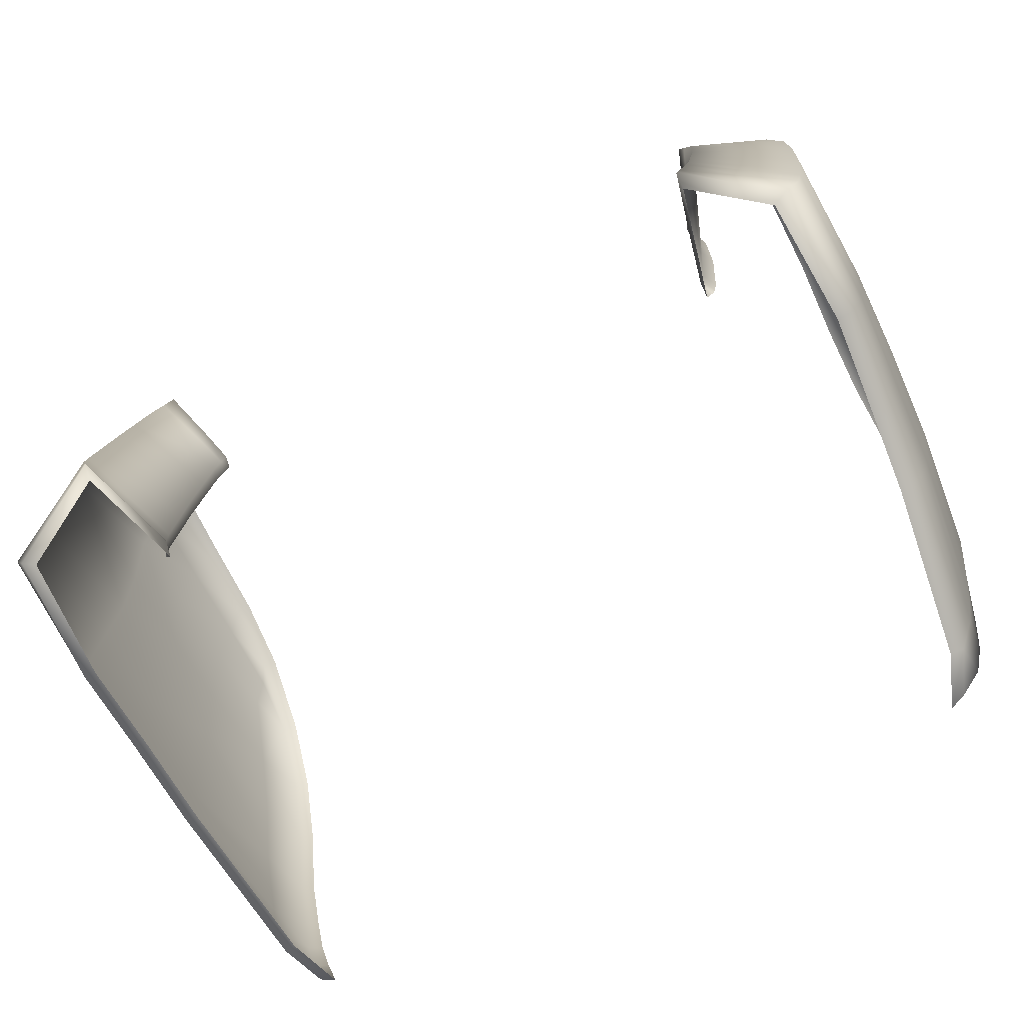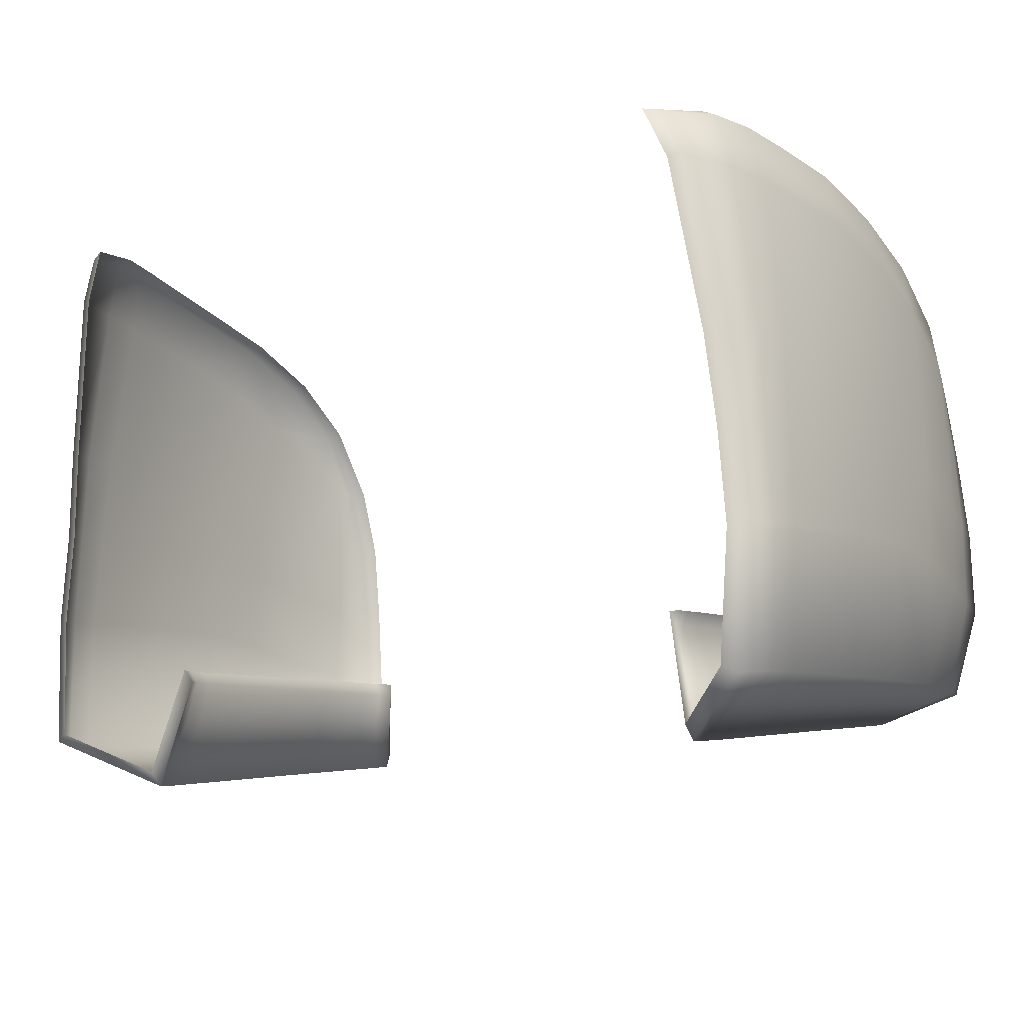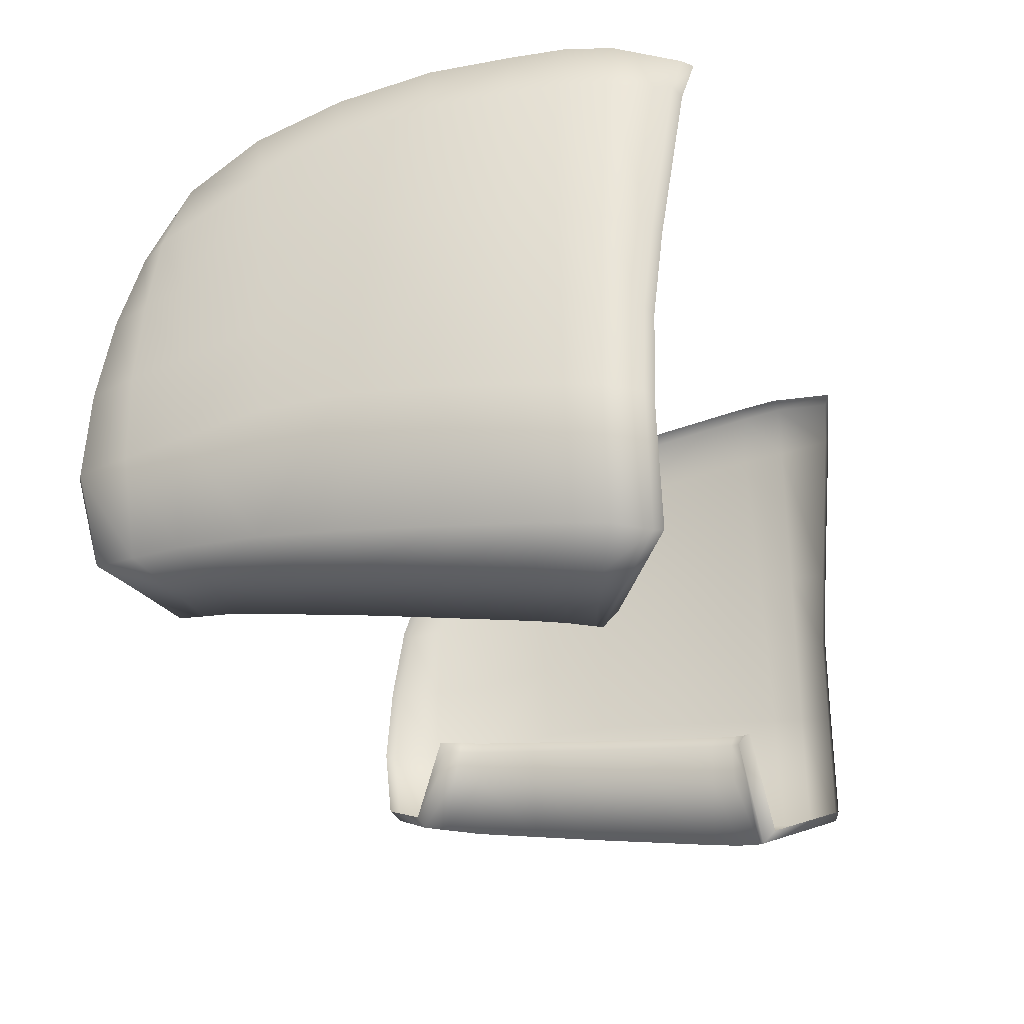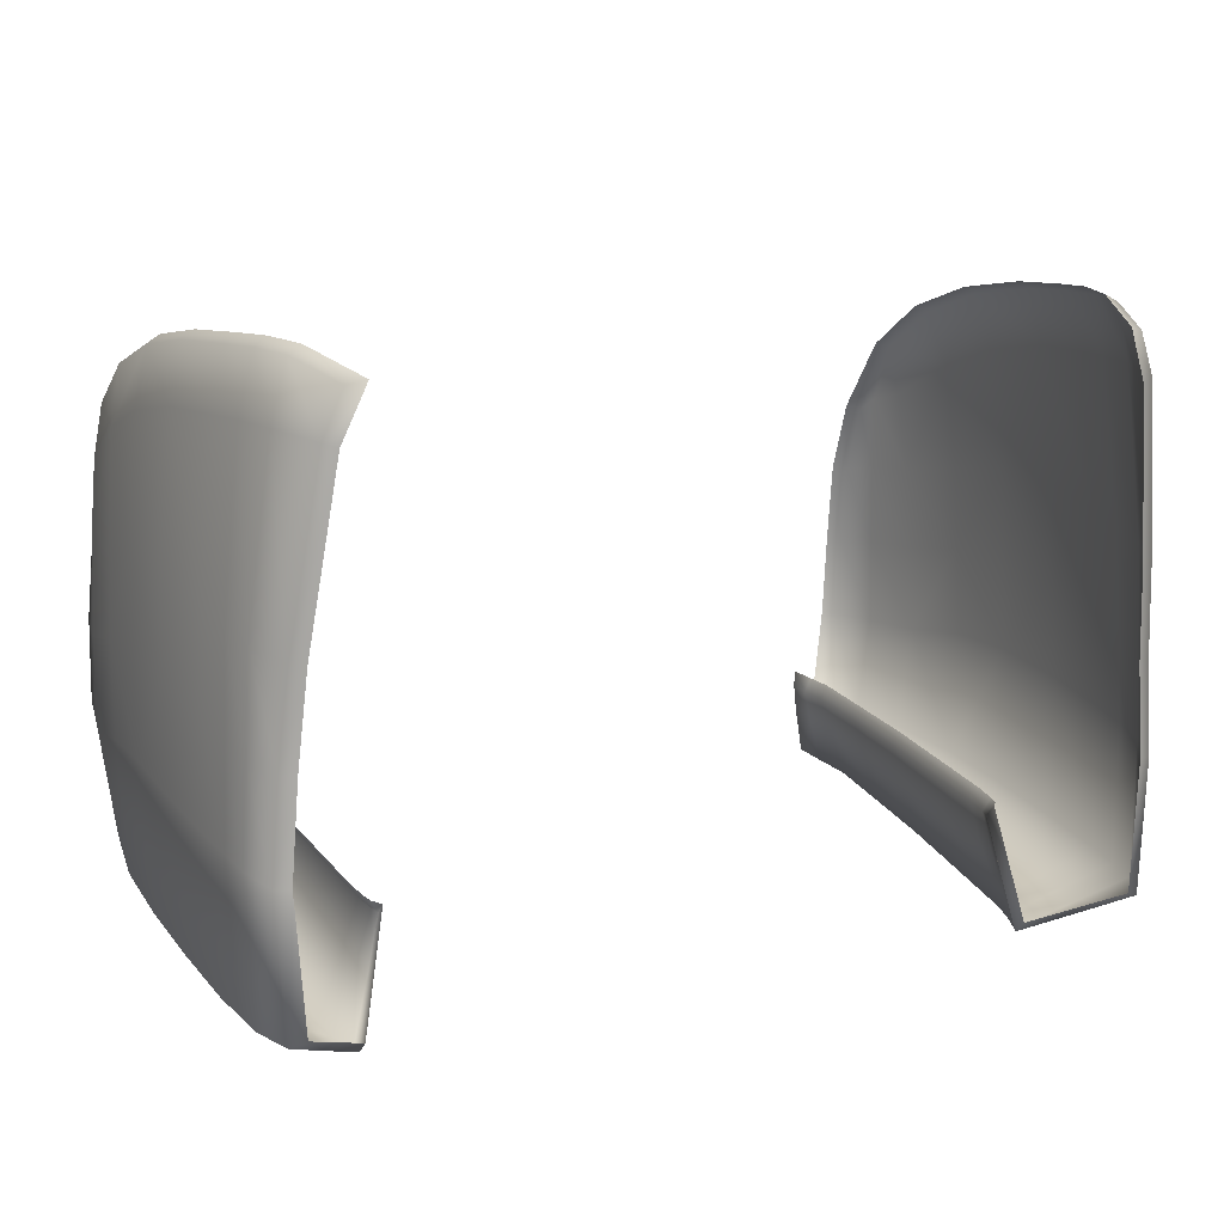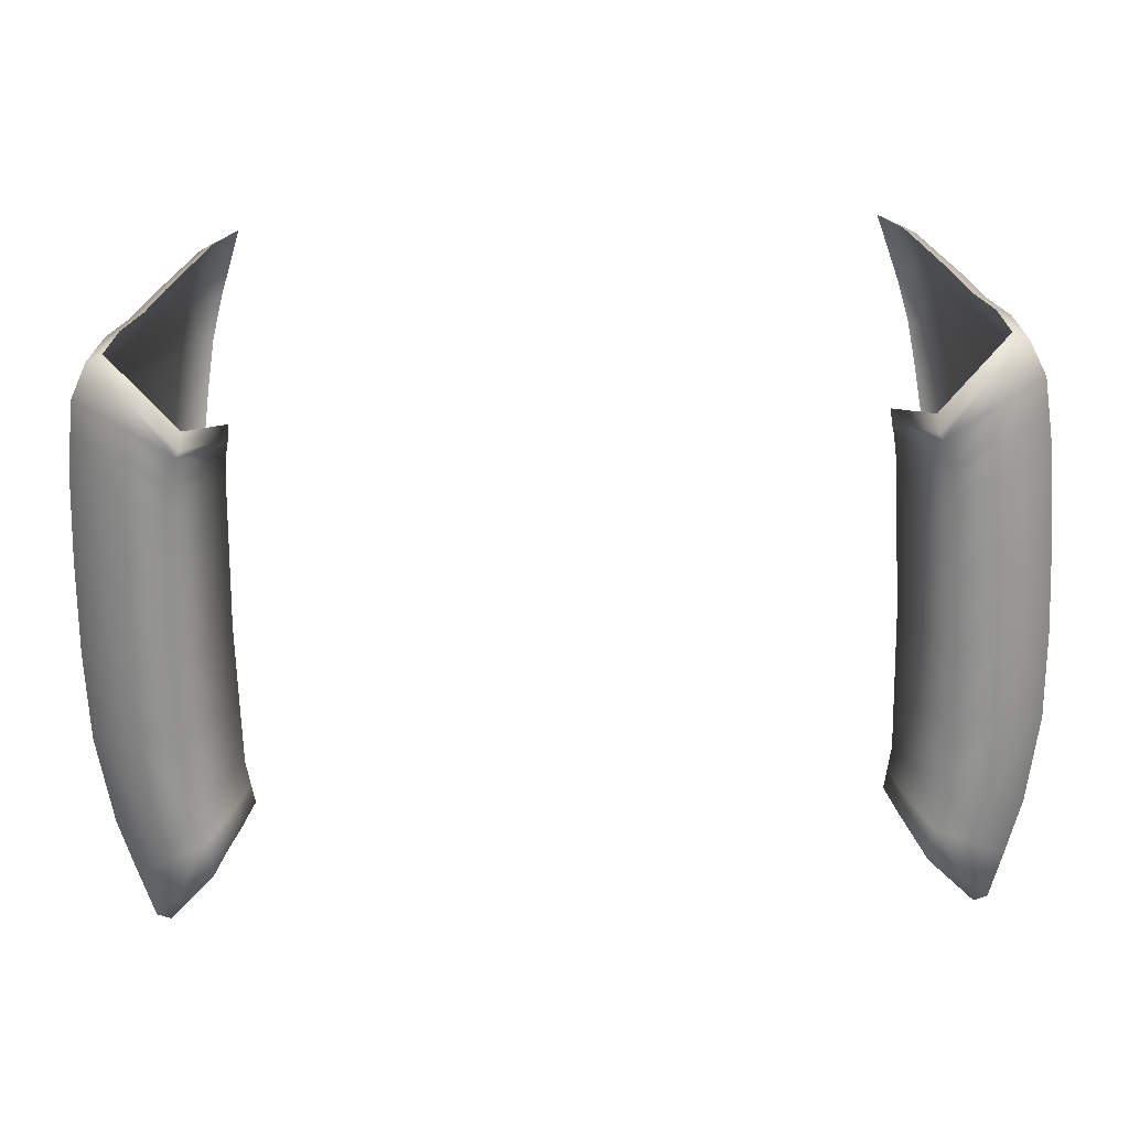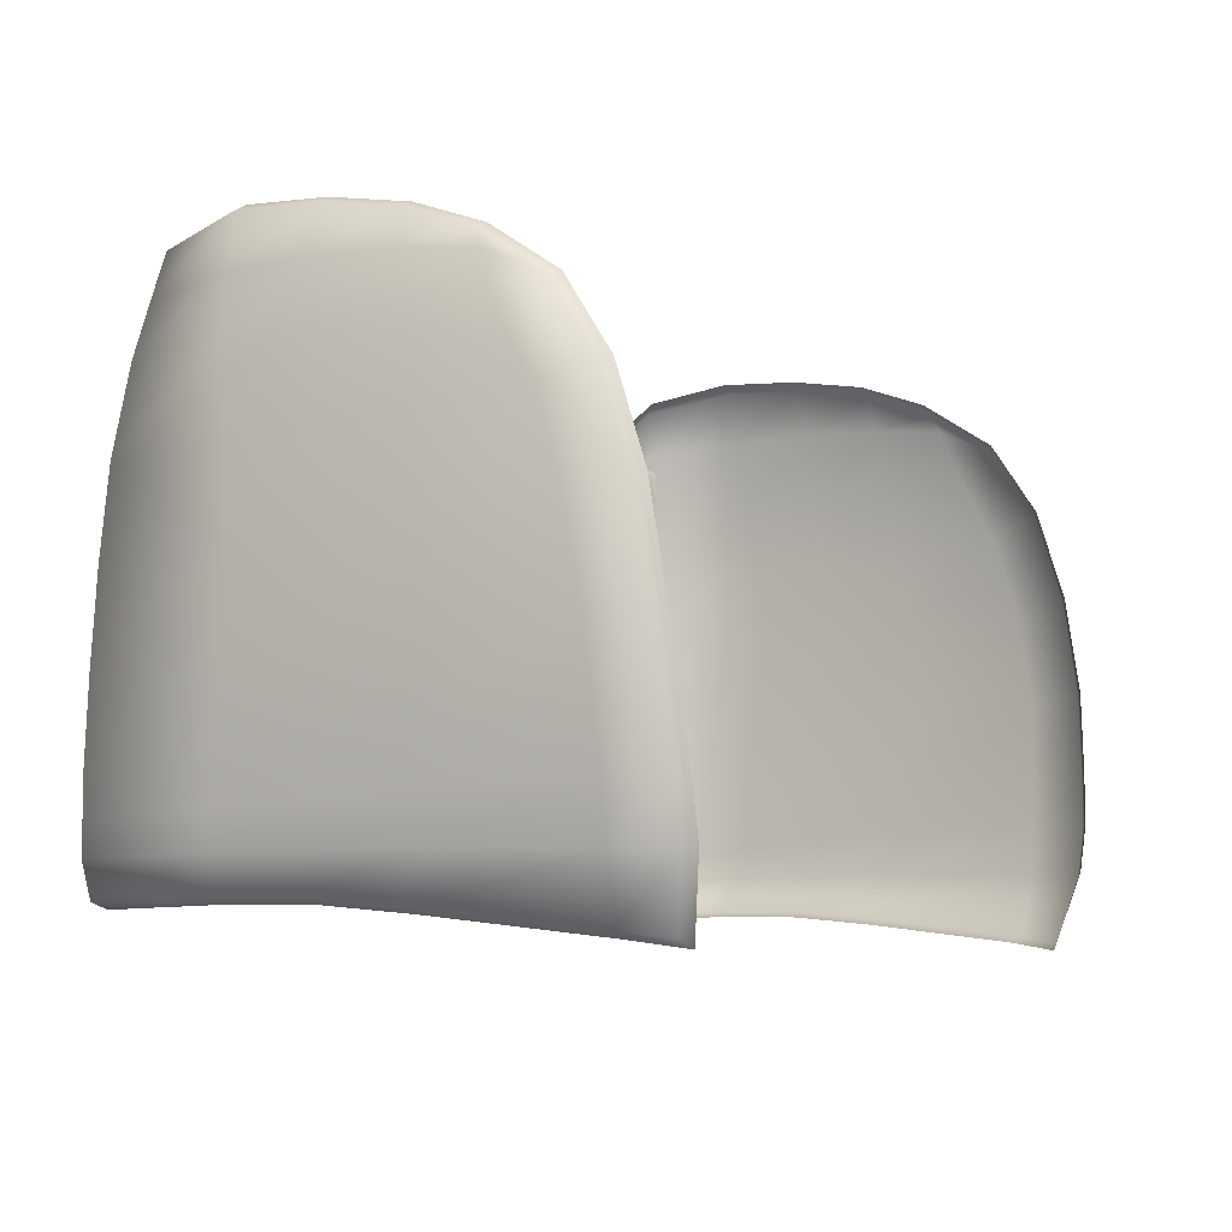
<metadata>
{"format":"obj","ext":"obj","renderer":"f3d","projection":"perspective","resolution":1024,"background":"white","views":[{"elev":-70.0,"azim":-153.3,"up":"+Y"},{"elev":-13.8,"azim":33.2,"up":"+Z"},{"elev":-26.6,"azim":-71.5,"up":"+Z"},{"elev":13.7,"azim":-25.6,"up":"+Z"},{"elev":-74.1,"azim":1.4,"up":"+Z"},{"elev":-7.4,"azim":-58.4,"up":"+Y"}]}
</metadata>
<code>
g
v -10.6 101.7 -35.1
v -11.1 102.1 -32.86
v -11.12 102 -30.55
v -11.02 101.5 -28.31
v -11 100.8 -26.36
v -11.12 99.45 -24.38
v -10.93 86.38 -36.65
v -11.15 97.47 -23.09
v -11.15 86.46 -33.18
v -10.97 86.44 -30.67
v -11.14 95.02 -22.31
v -10.76 86.22 -28.25
v -11.07 92.41 -21.9
v -10.11 85.69 -23.59
v -10.79 90.22 -21.72
v -9.524 85.48 -22.18
v -10.23 87.53 -21.67
v -10.56 88.8 -21.63
v -9.271 100.2 -35.89
v -9.01 88.09 -37.71
v -8.466 99.13 -33.66
v -8.712 97.74 -33.77
v -8.739 95.85 -33.95
v -8.764 93.88 -34.14
v -8.702 91.75 -34.35
v -8.647 89.84 -34.54
v -8.576 89.15 -34.6
v -8.511 88.84 -34.62
v -8.323 88.61 -34.65
v -9.967 101 -35.48
v -10.02 87.2 -37.16
v -8.836 99.63 -34.69
v -8.639 88.37 -36.06
v -8.59 98.43 -33.72
v 10.44 101.7 -35.1
v 10.94 102.1 -32.86
v 10.96 102 -30.55
v 10.86 101.5 -28.31
v 10.84 100.8 -26.36
v 10.96 99.45 -24.38
v 10.77 86.38 -36.65
v 10.99 97.47 -23.09
v 10.99 86.46 -33.18
v 10.81 86.44 -30.67
v 10.98 95.02 -22.31
v 10.6 86.22 -28.25
v 10.91 92.41 -21.9
v 9.954 85.69 -23.59
v 10.63 90.22 -21.72
v 9.364 85.48 -22.18
v 10.07 87.53 -21.67
v 10.4 88.8 -21.63
v 9.111 100.2 -35.89
v 8.85 88.09 -37.71
v 8.306 99.13 -33.66
v 8.552 97.74 -33.77
v 8.579 95.85 -33.95
v 8.604 93.88 -34.14
v 8.542 91.75 -34.35
v 8.487 89.84 -34.54
v 8.416 89.15 -34.6
v 8.351 88.84 -34.62
v 8.163 88.61 -34.65
v 9.807 101 -35.48
v 9.856 87.2 -37.16
v 8.676 99.63 -34.69
v 8.479 88.37 -36.06
v 8.43 98.43 -33.72
v -12.1 96.41 -35.84
v -11.73 98.76 -35.61
v -12.14 98.71 -32.71
v -12.28 96.47 -32.36
v -12.1 98.94 -30.3
v -12.25 96.66 -29.92
v -12.32 94.27 -32.3
v -12.16 94.08 -36.06
v -12.28 94.44 -29.74
v -11.98 99.08 -28.02
v -12.16 96.72 -27.6
v -12.11 91.58 -36.3
v -12.29 91.82 -32.5
v -12.25 92.05 -29.81
v -12.19 94.55 -27.29
v -11.76 99.24 -25.86
v -11.89 96.97 -24.72
v -12.14 92.21 -27.22
v -11.87 94.77 -24.01
v -11.49 99.33 -24.52
v -11.52 97.39 -23.28
v -11.77 92.25 -23.57
v -11.5 94.97 -22.51
v -11.43 92.35 -22.1
v -11.47 90.2 -23.46
v -11.13 90.15 -21.93
v -11.92 89.89 -27.57
v -12.04 89.75 -30.12
v -12.13 89.59 -32.75
v -11.99 89.31 -36.52
v -11.26 88.87 -23.4
v -10.91 88.73 -21.85
v -11.76 88.7 -27.77
v -11.89 88.58 -30.3
v -12.01 88.5 -32.89
v -11.88 88.34 -36.61
v -10.59 87.46 -21.87
v -9.973 85.69 -22.31
v -10.48 85.86 -23.47
v -10.99 87.5 -23.39
v -11.14 86.38 -28.19
v -11.61 87.56 -27.96
v -11.35 86.59 -30.64
v -11.75 87.56 -30.45
v -11.54 86.61 -33.18
v -11.9 87.57 -33
v -11.32 86.55 -36.82
v -11.77 87.47 -36.7
v -10.75 98.45 -36.06
v -10.94 96.28 -36.33
v -9.574 96.15 -36.9
v -9.572 98.11 -36.6
v -10.98 94.12 -36.59
v -9.573 94.18 -37.21
v -10.92 91.79 -36.87
v -9.483 92.04 -37.55
v -10.83 89.68 -37.12
v -9.403 90.12 -37.85
v -10.72 88.78 -37.22
v -9.311 89.33 -37.98
v -10.55 87.99 -37.33
v -9.105 88.66 -38.07
v -10.3 87.4 -37.38
v -9.016 88.48 -38.08
v -8.909 97.88 -35.01
v -8.921 95.97 -35.24
v -8.563 95.88 -34.32
v -8.543 97.75 -34.15
v -8.933 94.01 -35.47
v -8.58 93.92 -34.51
v -8.858 91.88 -35.73
v -8.511 91.79 -34.71
v -8.79 89.97 -35.96
v -8.45 89.89 -34.9
v -8.712 89.25 -36.04
v -8.377 89.22 -34.96
v -8.595 88.82 -36.1
v -8.326 88.96 -34.98
v -8.568 88.77 -36.14
v -8.322 88.97 -34.98
v -11.52 100.1 -26.09
v -11.38 100.6 -26.45
v -11.64 100.4 -28.15
v -11.39 101.4 -28.35
v -11.76 100.5 -30.42
v -11.48 101.8 -30.57
v -11.77 100.5 -32.8
v -11.47 101.9 -32.89
v -11.29 100.3 -35.47
v -10.92 101.5 -35.36
v -10.41 99.75 -35.91
v -10.25 100.8 -35.74
v -9.34 99.16 -36.44
v -9.171 99.91 -36.32
v -8.739 98.72 -34.91
v -8.641 99.33 -34.9
v -8.425 98.43 -34.1
v -8.338 98.92 -34.06
v 11.94 96.41 -35.84
v 12.12 96.47 -32.36
v 11.98 98.71 -32.71
v 11.57 98.76 -35.61
v 12.09 96.66 -29.92
v 11.94 98.94 -30.3
v 12.16 94.27 -32.3
v 12 94.08 -36.06
v 12.12 94.44 -29.74
v 12 96.72 -27.6
v 11.82 99.08 -28.02
v 11.95 91.58 -36.3
v 12.13 91.82 -32.5
v 12.09 92.05 -29.81
v 12.03 94.55 -27.29
v 11.73 96.97 -24.72
v 11.6 99.24 -25.86
v 11.98 92.21 -27.22
v 11.71 94.77 -24.01
v 11.36 97.39 -23.28
v 11.33 99.33 -24.52
v 11.61 92.25 -23.57
v 11.34 94.97 -22.51
v 11.27 92.35 -22.1
v 11.31 90.2 -23.46
v 10.97 90.15 -21.93
v 11.76 89.89 -27.57
v 11.88 89.75 -30.12
v 11.97 89.59 -32.75
v 11.83 89.31 -36.52
v 11.1 88.87 -23.4
v 10.75 88.73 -21.85
v 11.6 88.7 -27.77
v 11.73 88.58 -30.3
v 11.85 88.5 -32.89
v 11.72 88.34 -36.61
v 10.43 87.46 -21.87
v 10.83 87.5 -23.39
v 10.32 85.86 -23.47
v 9.813 85.69 -22.31
v 11.45 87.56 -27.96
v 10.98 86.38 -28.19
v 11.59 87.56 -30.45
v 11.19 86.59 -30.64
v 11.74 87.57 -33
v 11.38 86.61 -33.18
v 11.61 87.47 -36.7
v 11.16 86.55 -36.82
v 10.59 98.45 -36.06
v 10.78 96.28 -36.33
v 9.412 98.11 -36.6
v 9.414 96.15 -36.9
v 10.82 94.12 -36.59
v 9.413 94.18 -37.21
v 10.76 91.79 -36.87
v 9.323 92.04 -37.55
v 10.67 89.68 -37.12
v 9.243 90.12 -37.85
v 10.56 88.78 -37.22
v 9.151 89.33 -37.98
v 10.39 87.99 -37.33
v 8.945 88.66 -38.07
v 10.14 87.4 -37.38
v 8.856 88.48 -38.08
v 8.749 97.88 -35.01
v 8.761 95.97 -35.24
v 8.383 97.75 -34.15
v 8.403 95.88 -34.32
v 8.773 94.01 -35.47
v 8.42 93.92 -34.51
v 8.698 91.88 -35.73
v 8.351 91.79 -34.71
v 8.63 89.97 -35.96
v 8.29 89.89 -34.9
v 8.552 89.25 -36.04
v 8.217 89.22 -34.96
v 8.435 88.82 -36.1
v 8.166 88.96 -34.98
v 8.408 88.77 -36.14
v 8.162 88.97 -34.98
v 11.22 100.6 -26.45
v 11.36 100.1 -26.09
v 11.48 100.4 -28.15
v 11.23 101.4 -28.35
v 11.6 100.5 -30.42
v 11.32 101.8 -30.57
v 11.61 100.5 -32.8
v 11.31 101.9 -32.89
v 11.13 100.3 -35.47
v 10.76 101.5 -35.36
v 10.25 99.75 -35.91
v 10.09 100.8 -35.74
v 9.18 99.16 -36.44
v 9.011 99.91 -36.32
v 8.579 98.72 -34.91
v 8.481 99.33 -34.9
v 8.265 98.43 -34.1
v 8.178 98.92 -34.06
g
f 69 72 71 70
f 71 72 74 73
f 75 72 69 76
f 74 72 75 77
f 74 79 78 73
f 80 81 75 76
f 75 81 82 77
f 83 79 74 77
f 78 79 85 84
f 82 86 83 77
f 85 79 83 87
f 85 89 88 84
f 83 86 90 87
f 91 89 85 87
f 90 92 91 87
f 93 94 92 90
f 95 93 90 86
f 96 95 86 82
f 97 96 82 81
f 98 97 81 80
f 99 100 94 93
f 101 99 93 95
f 102 101 95 96
f 103 102 96 97
f 104 103 97 98
f 105 108 107 106
f 108 105 100 99
f 108 110 109 107
f 110 108 99 101
f 110 112 111 109
f 112 110 101 102
f 112 114 113 111
f 114 112 102 103
f 114 116 115 113
f 116 114 103 104
f 117 118 69 70
f 118 117 120 119
f 118 121 76 69
f 121 118 119 122
f 121 123 80 76
f 123 121 122 124
f 123 125 98 80
f 125 123 124 126
f 125 127 104 98
f 127 125 126 128
f 127 129 116 104
f 129 127 128 130
f 129 131 115 116
f 131 129 130 132
f 133 134 119 120
f 134 133 136 135
f 134 137 122 119
f 137 134 135 138
f 137 139 124 122
f 139 137 138 140
f 139 141 126 124
f 141 139 140 142
f 141 143 128 126
f 143 141 142 144
f 143 145 130 128
f 145 143 144 146
f 145 147 132 130
f 147 145 146 148
f 88 150 149 84
f 149 151 78 84
f 151 149 150 152
f 151 153 73 78
f 153 151 152 154
f 153 155 71 73
f 155 153 154 156
f 155 157 70 71
f 157 155 156 158
f 157 159 117 70
f 159 157 158 160
f 159 161 120 117
f 161 159 160 162
f 161 163 133 120
f 163 161 162 164
f 163 165 136 133
f 165 163 164 166
f 167 170 169 168
f 169 172 171 168
f 173 174 167 168
f 171 175 173 168
f 171 172 177 176
f 178 174 173 179
f 173 175 180 179
f 181 175 171 176
f 177 183 182 176
f 180 175 181 184
f 182 185 181 176
f 182 183 187 186
f 181 185 188 184
f 189 185 182 186
f 188 185 189 190
f 191 188 190 192
f 193 184 188 191
f 194 180 184 193
f 195 179 180 194
f 196 178 179 195
f 197 191 192 198
f 199 193 191 197
f 200 194 193 199
f 201 195 194 200
f 202 196 195 201
f 203 206 205 204
f 204 197 198 203
f 204 205 208 207
f 207 199 197 204
f 207 208 210 209
f 209 200 199 207
f 209 210 212 211
f 211 201 200 209
f 211 212 214 213
f 213 202 201 211
f 215 170 167 216
f 216 218 217 215
f 216 167 174 219
f 219 220 218 216
f 219 174 178 221
f 221 222 220 219
f 221 178 196 223
f 223 224 222 221
f 223 196 202 225
f 225 226 224 223
f 225 202 213 227
f 227 228 226 225
f 227 213 214 229
f 229 230 228 227
f 231 217 218 232
f 232 234 233 231
f 232 218 220 235
f 235 236 234 232
f 235 220 222 237
f 237 238 236 235
f 237 222 224 239
f 239 240 238 237
f 239 224 226 241
f 241 242 240 239
f 241 226 228 243
f 243 244 242 241
f 243 228 230 245
f 245 246 244 243
f 187 183 248 247
f 248 183 177 249
f 249 250 247 248
f 249 177 172 251
f 251 252 250 249
f 251 172 169 253
f 253 254 252 251
f 253 169 170 255
f 255 256 254 253
f 255 170 215 257
f 257 258 256 255
f 257 215 217 259
f 259 260 258 257
f 259 217 231 261
f 261 262 260 259
f 261 231 233 263
f 263 264 262 261
f 6 88 89 8
f 8 89 91 11
f 11 91 92 13
f 13 92 94 15
f 15 94 100 18
f 18 100 105 17
f 17 105 106 16
f 16 106 107 14
f 14 107 109 12
f 12 109 111 10
f 10 111 113 9
f 9 113 115 7
f 7 115 131 31
f 31 131 132 20
f 20 132 147 33
f 33 147 148 29
f 29 148 146 28
f 28 146 144 27
f 27 144 142 26
f 26 142 140 25
f 25 140 138 24
f 24 138 135 23
f 23 135 136 22
f 22 136 165 34
f 34 165 166 21
f 21 166 164 32
f 32 164 162 19
f 19 162 160 30
f 30 160 158 1
f 1 158 156 2
f 2 156 154 3
f 3 154 152 4
f 4 152 150 5
f 5 150 88 6
f 42 186 187 40
f 40 187 247 39
f 39 247 250 38
f 38 250 252 37
f 37 252 254 36
f 36 254 256 35
f 35 256 258 64
f 64 258 260 53
f 53 260 262 66
f 66 262 264 55
f 55 264 263 68
f 68 263 233 56
f 56 233 234 57
f 57 234 236 58
f 58 236 238 59
f 59 238 240 60
f 60 240 242 61
f 61 242 244 62
f 62 244 246 63
f 63 246 245 67
f 67 245 230 54
f 54 230 229 65
f 65 229 214 41
f 41 214 212 43
f 43 212 210 44
f 44 210 208 46
f 46 208 205 48
f 48 205 206 50
f 50 206 203 51
f 51 203 198 52
f 52 198 192 49
f 49 192 190 47
f 47 190 189 45
f 45 189 186 42

</code>
